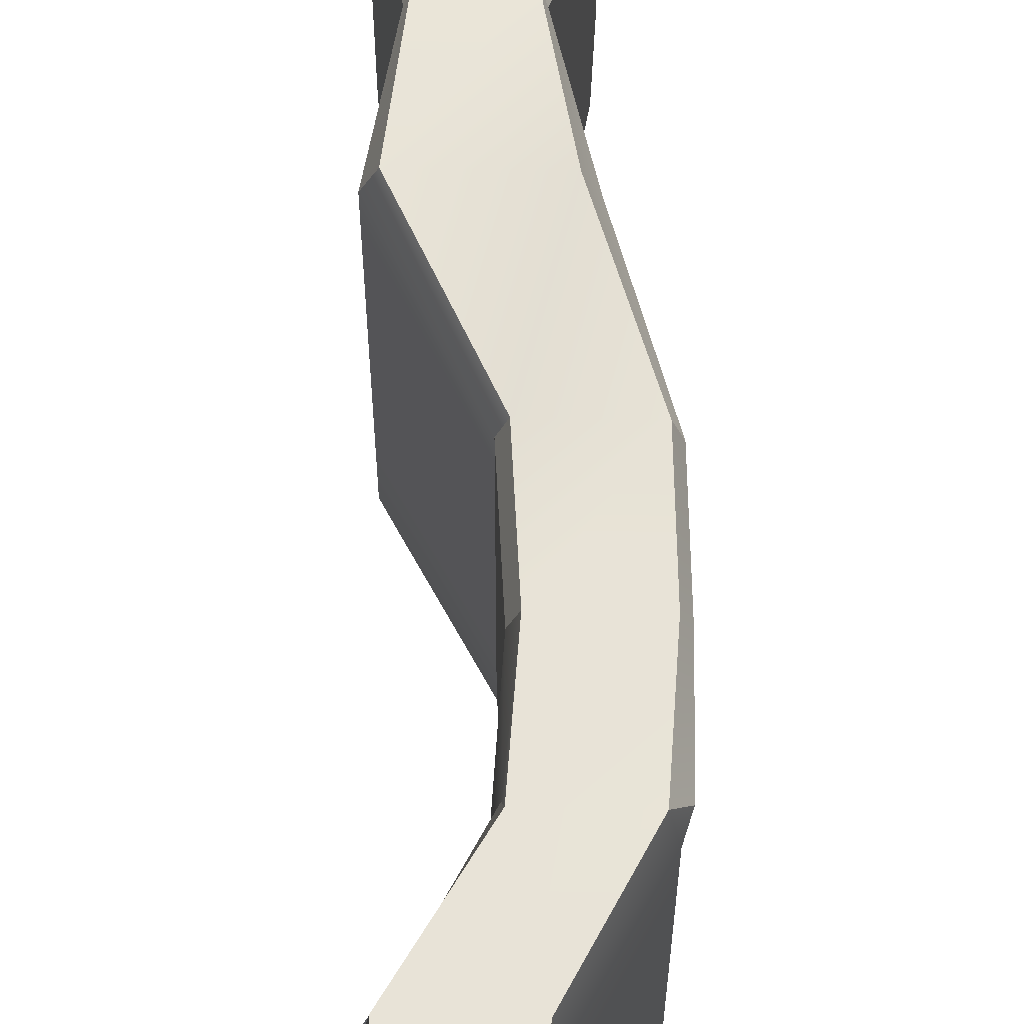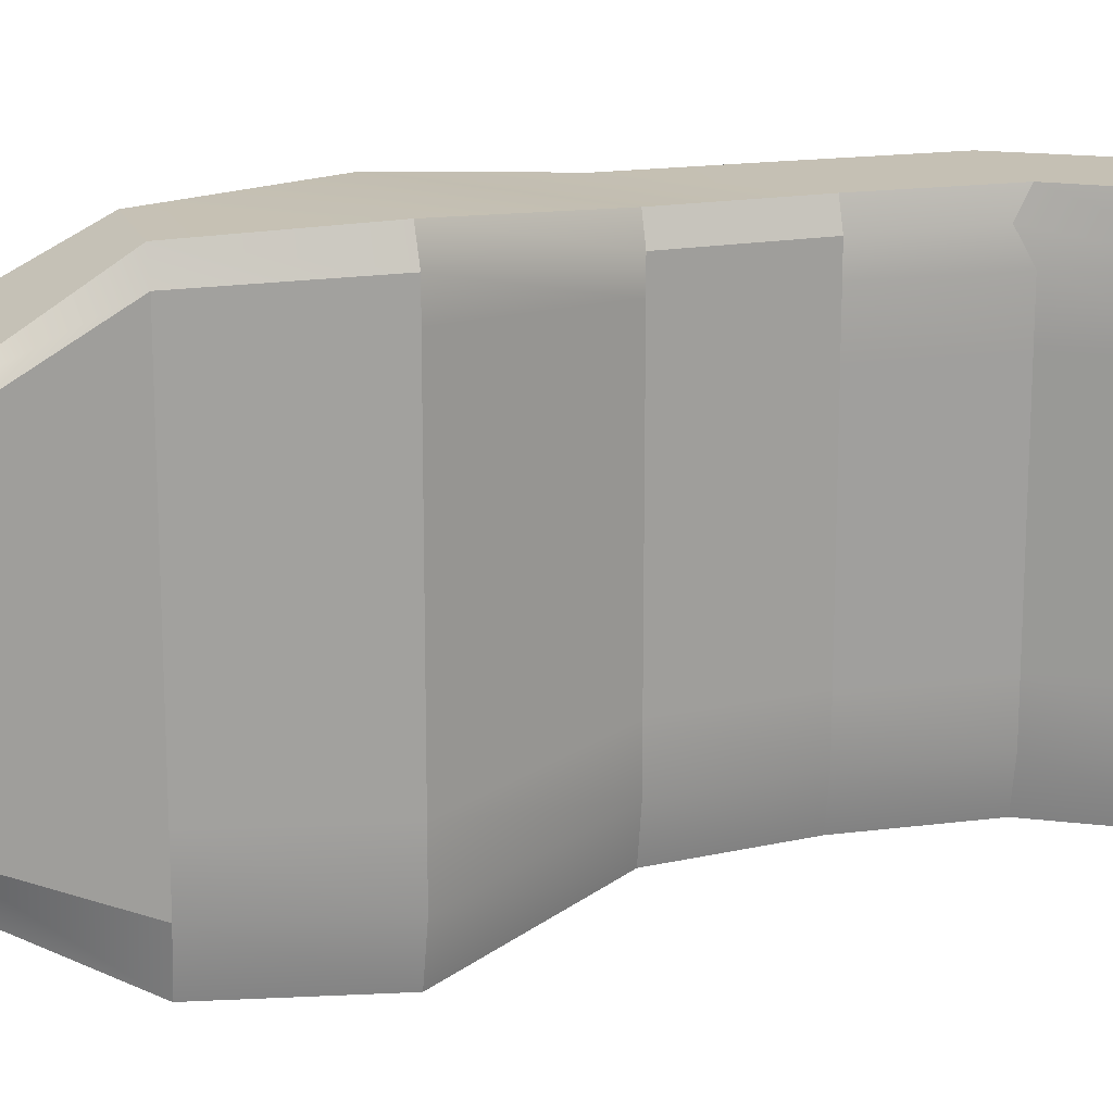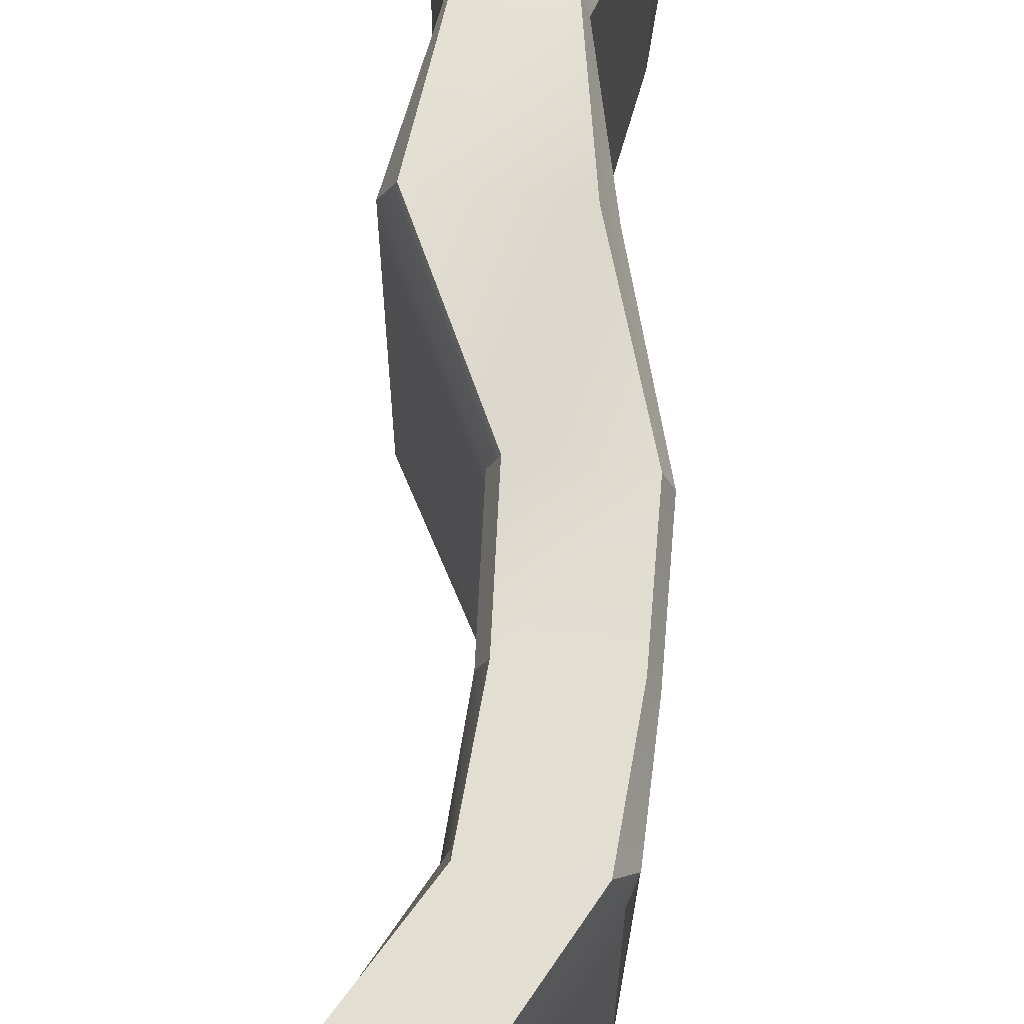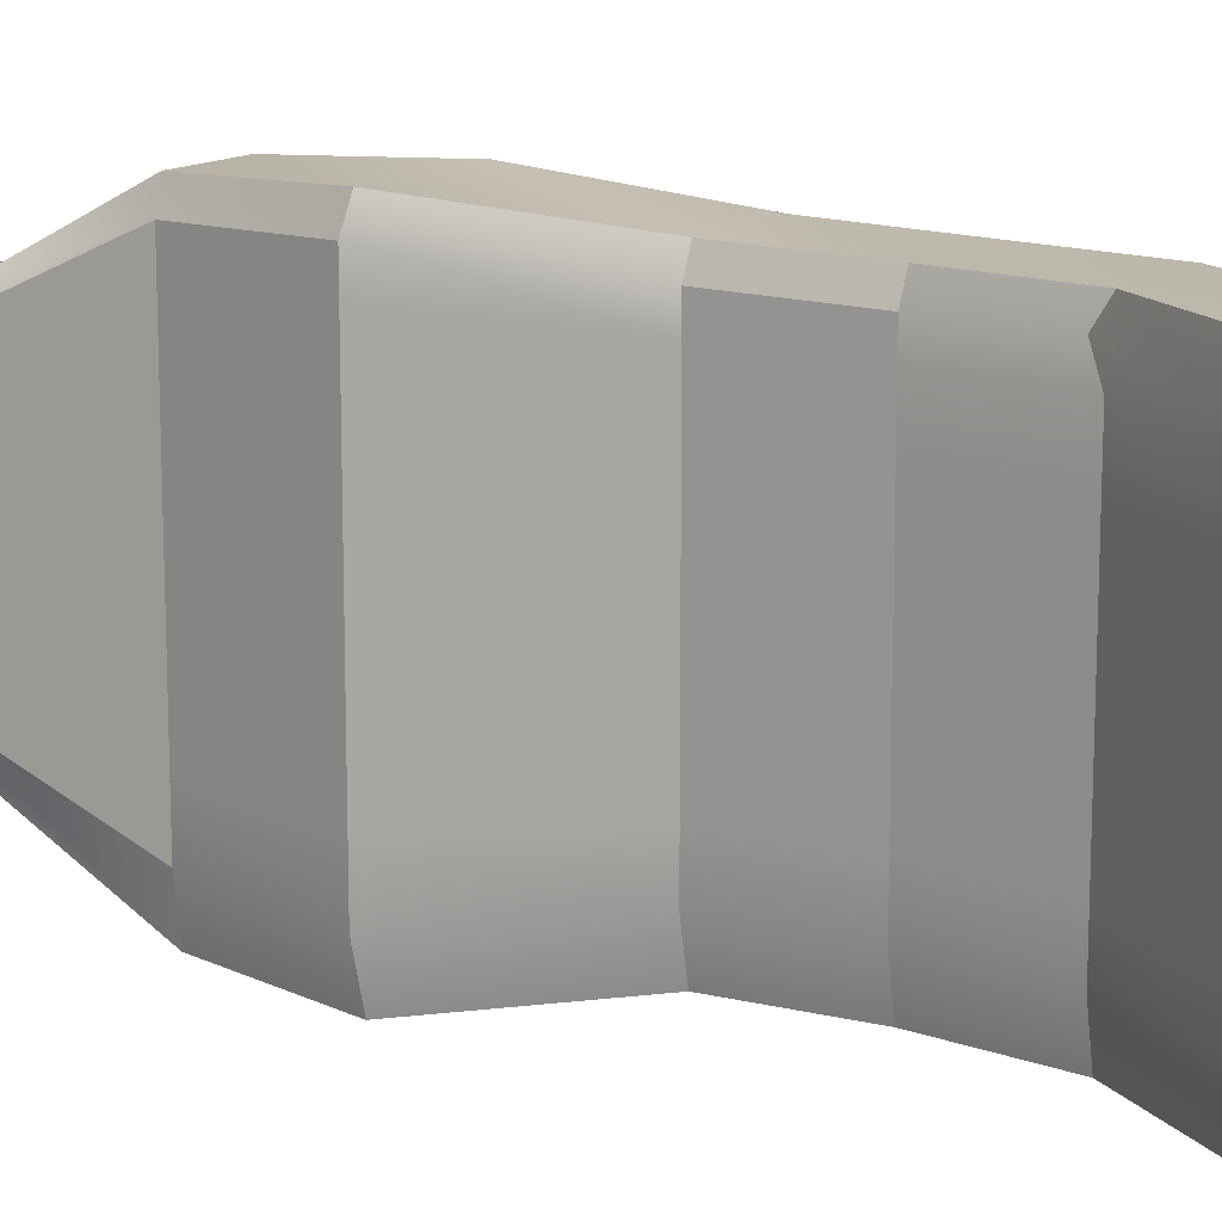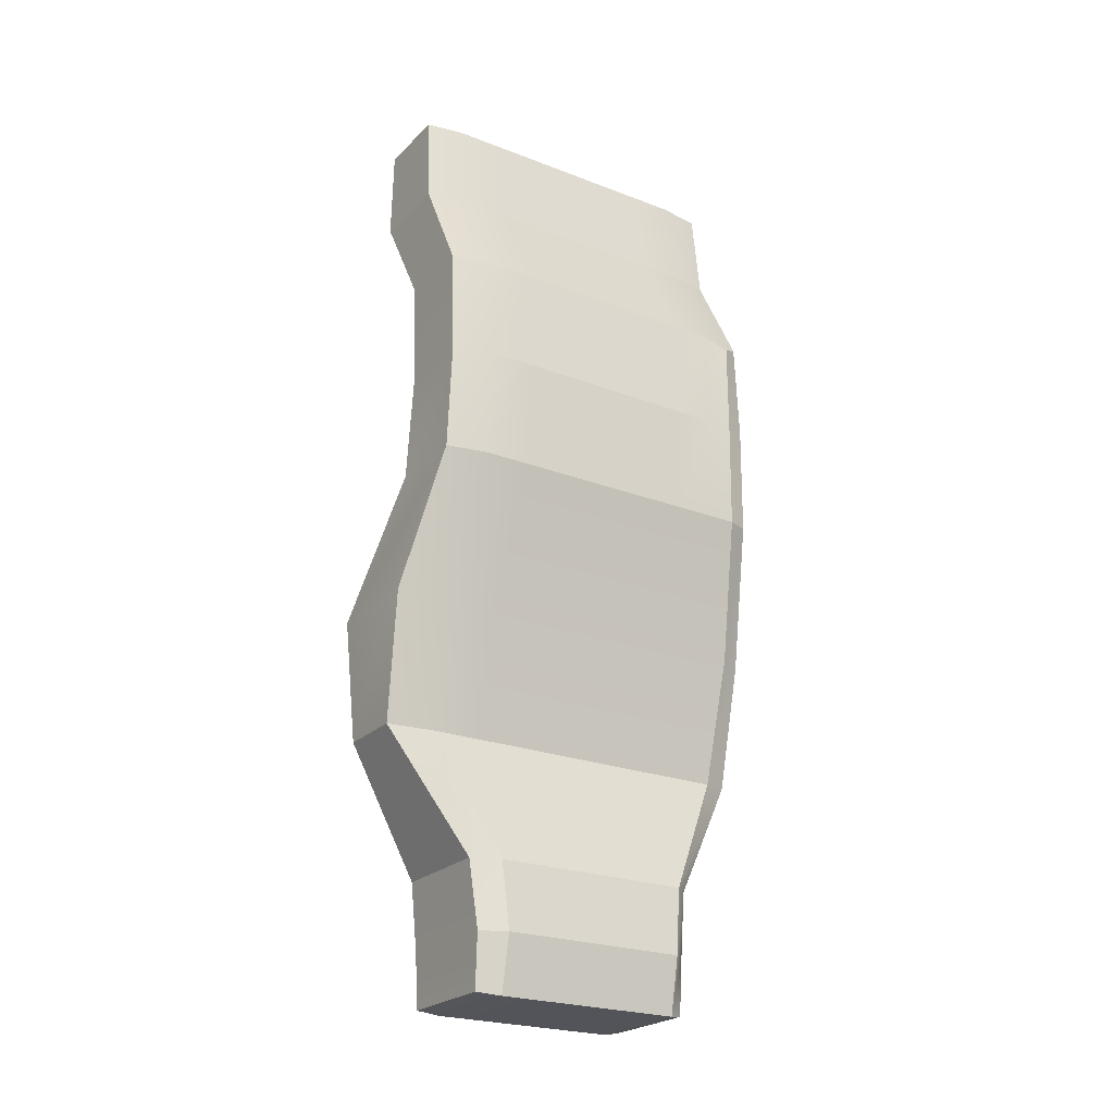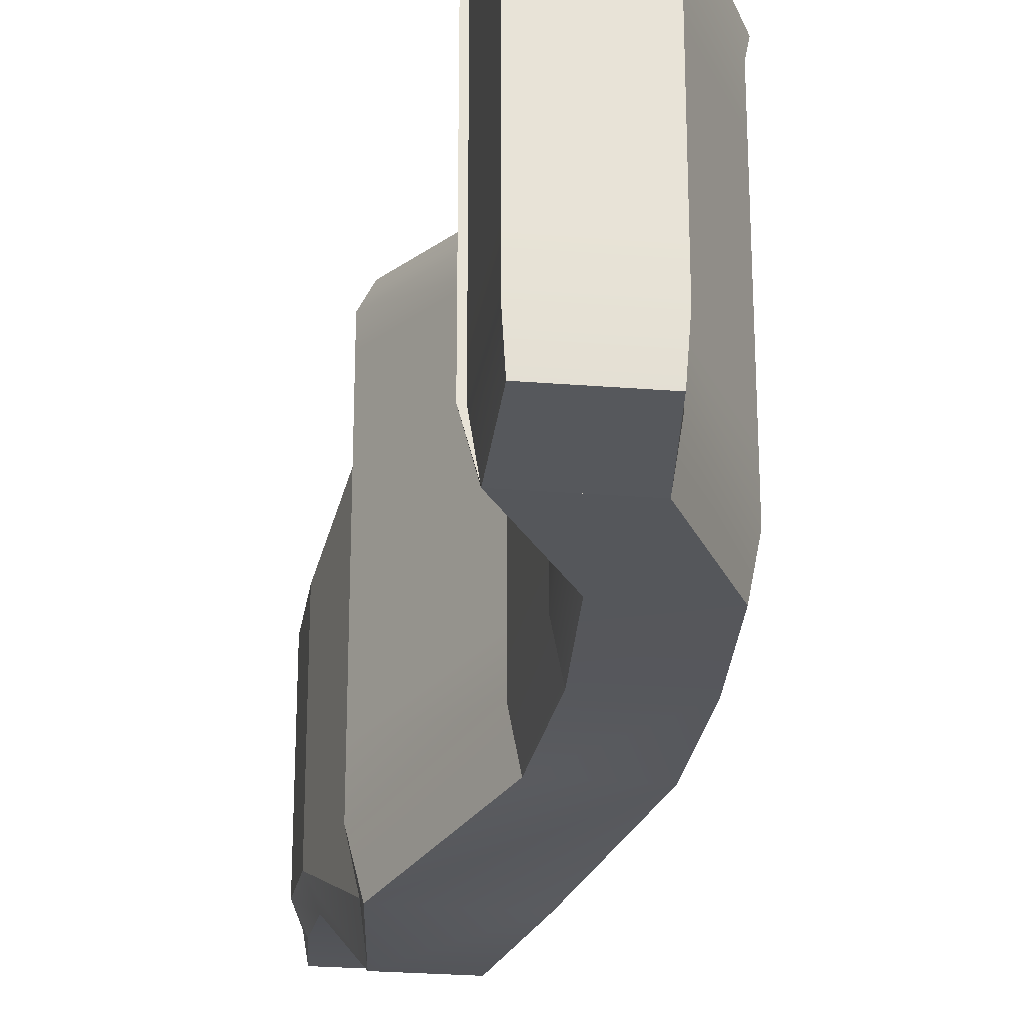
<metadata>
{"format":"obj","ext":"obj","renderer":"f3d","projection":"perspective","resolution":1024,"background":"white","views":[{"elev":61.1,"azim":-178.8,"up":"+Z"},{"elev":18.4,"azim":72.7,"up":"+Z"},{"elev":67.2,"azim":-173.0,"up":"+Z"},{"elev":14.3,"azim":124.9,"up":"+Z"},{"elev":-23.8,"azim":-122.7,"up":"+Y"},{"elev":-27.1,"azim":173.0,"up":"+Z"}]}
</metadata>
<code>
o Куб.009
v 0.05353 -0.006614 0.06729
v 0.04529 -0.006614 0.0766
v 0.04255 -0.04491 0.07632
v 0.04529 -0.04613 0.06729
v -0.03302 -0.04491 0.07632
v -0.03576 -0.04613 0.06729
v -0.03574 0.5365 0.0865
v -0.03106 0.5365 0.1161
v -0.02483 0.6027 0.1146
v -0.02678 0.6048 0.0865
v 0.02888 0.6027 0.1146
v 0.03083 0.6048 0.0865
v 0.02868 0.5365 -0.1334
v -0.03106 0.5365 -0.1334
v -0.02483 0.6027 -0.1319
v 0.02888 0.6027 -0.1319
v 0.02868 0.5365 0.1161
v -0.02678 0.6048 -0.04037
v -0.02678 0.6048 -0.008651
v 0.03083 0.6048 -0.008651
v 0.03083 0.6048 -0.04037
v -0.03574 0.5365 -0.04037
v -0.03574 0.5365 -0.008651
v 0.04529 -0.04613 -0.02427
v 0.04529 -0.04613 -0.003926
v -0.03576 -0.04613 -0.003926
v -0.03576 -0.04613 -0.02427
v 0.05353 -0.006614 -0.02427
v 0.05353 -0.006614 -0.003926
v -0.02678 0.6048 0.02307
v -0.02678 0.6048 0.05478
v 0.03083 0.6048 0.05478
v 0.03083 0.6048 0.02307
v -0.03574 0.5365 0.02307
v -0.03574 0.5365 0.05478
v 0.04529 -0.04613 0.01642
v 0.04529 -0.04613 0.03677
v -0.03576 -0.04613 0.03677
v -0.03576 -0.04613 0.01642
v 0.05353 -0.006614 0.01642
v 0.05353 -0.006614 0.03677
v 0.05353 -0.006614 -0.06497
v 0.05353 -0.006614 -0.04462
v 0.04529 -0.04613 -0.04462
v 0.04529 -0.04613 -0.06497
v -0.03576 -0.04613 -0.04462
v -0.03576 -0.04613 -0.06497
v -0.03574 0.5365 -0.1038
v -0.03574 0.5365 -0.07209
v -0.02678 0.6048 -0.07209
v -0.02678 0.6048 -0.1038
v 0.03083 0.6048 -0.07209
v 0.03083 0.6048 -0.1038
v 0.04529 -0.04613 0.05626
v -0.03576 -0.04613 0.05626
v 0.05353 -0.006614 0.05626
v 0.04255 -0.04491 -0.08302
v -0.03302 -0.04491 -0.08302
v 0.04529 -0.006614 -0.0836
v -0.01808 0.3874 -0.1328
v -0.01249 0.3874 -0.1038
v -0.006916 0.3107 -0.105
v -0.0125 0.3107 -0.1344
v -0.03659 0.2139 -0.1497
v -0.04482 0.2139 -0.1169
v -0.07575 0.3107 -0.105
v -0.07016 0.3107 -0.1344
v -0.04482 0.2139 -0.08107
v -0.04482 0.2139 -0.04524
v -0.07575 0.3107 -0.04082
v -0.07575 0.3107 -0.07291
v -0.01249 0.3874 -0.07209
v -0.01249 0.3874 -0.04037
v -0.006916 0.3107 -0.04082
v -0.006916 0.3107 -0.07291
v -0.04482 0.2139 -0.009408
v -0.04482 0.2139 0.02642
v -0.07575 0.3107 0.02338
v -0.07575 0.3107 -0.008721
v -0.01249 0.3874 -0.008651
v -0.01249 0.3874 0.02307
v -0.006916 0.3107 0.02338
v -0.006916 0.3107 -0.008721
v -0.01249 0.3874 0.05478
v -0.01249 0.3874 0.08516
v -0.006916 0.3107 0.08623
v -0.006916 0.3107 0.05547
v -0.04482 0.2139 0.06225
v -0.04482 0.2139 0.09655
v -0.07575 0.3107 0.08623
v -0.07575 0.3107 0.05547
v -0.03659 0.2139 0.1324
v 0.03758 0.2139 0.1324
v -0.0125 0.3107 0.1183
v -0.07016 0.3107 0.1183
v 0.03758 0.2139 -0.1497
v -0.04482 0.2139 0.116
v -0.07575 0.3107 0.1036
v -0.01249 0.3874 0.1024
v -0.01808 0.3874 0.1169
v -0.006916 0.3107 0.1036
v -0.0419 0.0404 0.07151
v -0.03366 0.0404 0.08149
v -0.01933 0.1253 0.1289
v -0.02332 0.1253 0.113
v 0.04315 0.0404 -0.08942
v -0.03366 0.0404 -0.08942
v -0.01933 0.1253 -0.1454
v 0.02844 0.1253 -0.1454
v 0.04315 0.0404 0.08149
v 0.02844 0.1253 0.1289
v -0.0419 0.0404 -0.02608
v -0.0419 0.0404 -0.004395
v -0.02332 0.1253 -0.009009
v -0.02332 0.1253 -0.04388
v -0.0419 0.0404 0.01729
v -0.0419 0.0404 0.03898
v -0.02332 0.1253 0.06073
v -0.02332 0.1253 0.02586
v -0.0419 0.0404 -0.06945
v -0.0419 0.0404 -0.04777
v -0.02332 0.1253 -0.07875
v -0.02332 0.1253 -0.1136
v -0.0419 0.0404 0.0598
v -0.02332 0.1253 0.09407
v 0.04581 0.2139 -0.1169
v 0.03243 0.1253 -0.1136
v 0.04581 0.2139 -0.08107
v 0.04581 0.2139 -0.04524
v 0.03243 0.1253 -0.04388
v 0.03243 0.1253 -0.07875
v 0.04581 0.2139 -0.009408
v 0.04581 0.2139 0.02642
v 0.03243 0.1253 0.02586
v 0.03243 0.1253 -0.009009
v 0.04581 0.2139 0.06225
v 0.04581 0.2139 0.09655
v 0.03243 0.1253 0.09407
v 0.03243 0.1253 0.06073
v 0.04581 0.2139 0.116
v 0.03243 0.1253 0.113
v 0.03336 0.5365 0.0865
v -0.01393 0.462 0.1169
v -0.01249 0.4536 0.1024
v -0.008338 0.462 0.08516
v 0.03336 0.5365 -0.04037
v 0.03336 0.5365 -0.008651
v -0.008338 0.462 -0.008651
v -0.008338 0.462 -0.04037
v 0.03336 0.5365 0.02307
v 0.03336 0.5365 0.05478
v -0.008338 0.462 0.05478
v -0.008338 0.462 0.02307
v 0.03336 0.5365 -0.1038
v 0.03336 0.5365 -0.07209
v -0.008338 0.462 -0.07209
v -0.008338 0.462 -0.1038
v -0.01393 0.462 -0.1328
v -0.07309 0.3874 -0.1328
v -0.07868 0.3874 -0.1038
v -0.07479 0.462 -0.1038
v -0.0692 0.462 -0.1328
v -0.07868 0.3874 -0.07209
v -0.07868 0.3874 -0.04037
v -0.07479 0.462 -0.04037
v -0.07479 0.462 -0.07209
v -0.07868 0.3874 -0.008651
v -0.07868 0.3874 0.02307
v -0.07479 0.462 0.02307
v -0.07479 0.462 -0.008651
v -0.07868 0.3874 0.05478
v -0.07868 0.3874 0.08516
v -0.07479 0.462 0.08516
v -0.07479 0.462 0.05478
v -0.07309 0.3874 0.1169
v -0.0692 0.462 0.1169
v -0.07868 0.3874 0.1024
v -0.07868 0.4536 0.1024
v -0.03576 -0.006614 -0.0836
v -0.044 -0.006614 -0.06497
v -0.044 -0.006614 -0.04462
v -0.044 -0.006614 -0.02427
v -0.044 -0.006614 -0.003926
v -0.044 -0.006614 0.01642
v -0.044 -0.006614 0.03677
v -0.044 -0.006614 0.05626
v -0.03576 -0.006614 0.0766
v -0.044 -0.006614 0.06729
v 0.05138 0.0404 -0.06945
v 0.05138 0.0404 -0.02608
v 0.05138 0.0404 -0.04777
v 0.05138 0.0404 0.01729
v 0.05138 0.0404 -0.004395
v 0.05138 0.0404 0.0598
v 0.05138 0.0404 0.03898
v 0.05138 0.0404 0.07151
v 0.02888 0.5365 0.1146
v 0.03668 0.5365 0.0865
v 0.03668 0.5365 -0.1038
v 0.02888 0.5365 -0.1319
v -0.02483 0.5365 0.1146
v -0.03263 0.5365 -0.1038
v -0.02483 0.5365 -0.1319
v 0.03668 0.5365 -0.04037
v 0.03668 0.5365 -0.07209
v -0.03263 0.5365 -0.04037
v -0.03263 0.5365 -0.07209
v 0.03668 0.5365 0.02307
v 0.03668 0.5365 -0.008651
v -0.03263 0.5365 0.0865
v -0.03263 0.5365 0.02307
v -0.03263 0.5365 -0.008651
v 0.03668 0.5365 0.05478
v -0.03263 0.5365 0.05478
f 1 2 3 4
f 4 3 5 6
f 7 8 9 10
f 10 9 11 12
f 13 14 15 16
f 8 17 11 9
f 18 19 20 21
f 22 23 19 18
f 24 25 26 27
f 28 29 25 24
f 30 31 32 33
f 34 35 31 30
f 36 37 38 39
f 40 41 37 36
f 42 43 44 45
f 45 44 46 47
f 48 49 50 51
f 51 50 52 53
f 31 10 12 32
f 35 7 10 31
f 37 54 55 38
f 41 56 54 37
f 29 40 36 25
f 25 36 39 26
f 23 34 30 19
f 19 30 33 20
f 43 28 24 44
f 44 24 27 46
f 49 22 18 50
f 50 18 21 52
f 15 51 53 16
f 14 48 51 15
f 57 45 47 58
f 59 42 45 57
f 60 61 62 63
f 64 65 66 67
f 68 69 70 71
f 72 73 74 75
f 76 77 78 79
f 80 81 82 83
f 84 85 86 87
f 88 89 90 91
f 65 68 71 66
f 61 72 75 62
f 81 84 87 82
f 77 88 91 78
f 73 80 83 74
f 69 76 79 70
f 92 93 94 95
f 96 64 67 63
f 97 92 95 98
f 99 100 94 101
f 102 103 104 105
f 106 107 108 109
f 103 110 111 104
f 112 113 114 115
f 116 117 118 119
f 120 121 122 123
f 117 124 125 118
f 113 116 119 114
f 121 112 115 122
f 107 120 123 108
f 96 126 127 109
f 128 129 130 131
f 132 133 134 135
f 136 137 138 139
f 126 128 131 127
f 133 136 139 134
f 129 132 135 130
f 140 93 111 141
f 142 17 143 144 145
f 146 147 148 149
f 150 151 152 153
f 154 155 156 157
f 151 142 145 152
f 147 150 153 148
f 155 146 149 156
f 13 154 157 158
f 159 160 161 162
f 163 164 165 166
f 167 168 169 170
f 171 172 173 174
f 160 163 166 161
f 168 171 174 169
f 164 167 170 165
f 175 100 143 176
f 60 159 162 158
f 177 175 176 178
f 101 94 93 140
f 74 83 132 129
f 82 87 136 133
f 62 75 128 126
f 87 86 137 136
f 83 82 133 132
f 75 74 129 128
f 63 62 126 96
f 105 104 92 97
f 109 108 64 96
f 104 111 93 92
f 115 114 76 69
f 119 118 88 77
f 123 122 68 65
f 118 125 89 88
f 114 119 77 76
f 122 115 69 68
f 108 123 65 64
f 98 95 175 177
f 63 67 159 60
f 95 94 100 175
f 70 79 167 164
f 78 91 171 168
f 66 71 163 160
f 91 90 172 171
f 79 78 168 167
f 71 70 164 163
f 67 66 160 159
f 144 143 100 99
f 149 148 80 73
f 153 152 84 81
f 157 156 72 61
f 152 145 85 84
f 148 153 81 80
f 156 149 73 72
f 158 157 61 60
f 179 180 120 107
f 181 182 112 121
f 183 184 116 113
f 185 186 124 117
f 180 181 121 120
f 184 185 117 116
f 182 183 113 112
f 187 2 110 103
f 59 179 107 106
f 188 187 103 102
f 109 127 189 106
f 131 130 190 191
f 135 134 192 193
f 139 138 194 195
f 127 131 191 189
f 134 139 195 192
f 130 135 193 190
f 141 111 110 196
f 16 53 154 13
f 52 21 146 155
f 20 33 150 147
f 32 12 142 151
f 53 52 155 154
f 33 32 151 150
f 21 20 147 146
f 12 11 17 142
f 162 161 48 14
f 166 165 22 49
f 170 169 34 23
f 174 173 7 35
f 161 166 49 48
f 169 174 35 34
f 165 170 23 22
f 176 143 17 8
f 158 162 14 13
f 173 178 176 8 7
f 142 17 197 198
f 13 154 199 200
f 8 17 197 201
f 14 48 202 203
f 155 146 204 205
f 13 14 203 200
f 49 22 206 207
f 147 150 208 209
f 7 8 201 210
f 23 34 211 212
f 151 142 198 213
f 35 7 210 214
f 154 155 205 199
f 48 49 207 202
f 150 151 213 208
f 34 35 214 211
f 146 147 209 204
f 22 23 212 206
f 6 5 187 188
f 57 58 179 59
f 5 3 2 187
f 27 26 183 182
f 39 38 185 184
f 47 46 181 180
f 38 55 186 185
f 26 39 184 183
f 46 27 182 181
f 58 47 180 179
f 106 189 42 59
f 191 190 28 43
f 193 192 40 29
f 195 194 56 41
f 189 191 43 42
f 192 195 41 40
f 190 193 29 28
f 196 110 2 1
f 194 196 1 56
f 55 6 188 186
f 138 141 196 194
f 186 188 102 124
f 145 144 99 85
f 90 98 177 172
f 125 105 97 89
f 86 101 140 137
f 172 177 178 173
f 137 140 141 138
f 124 102 105 125
f 85 99 101 86
f 89 97 98 90
f 54 4 6 55
f 56 1 4 54

</code>
